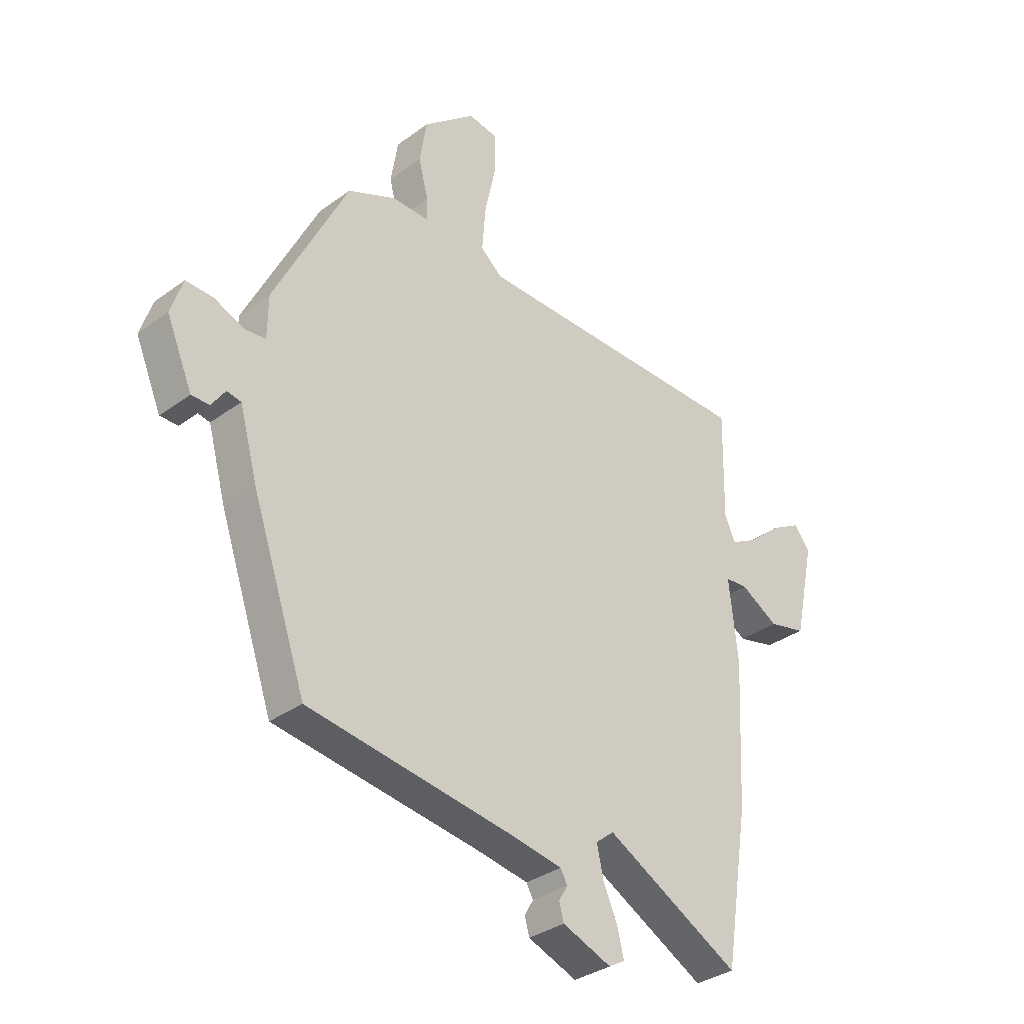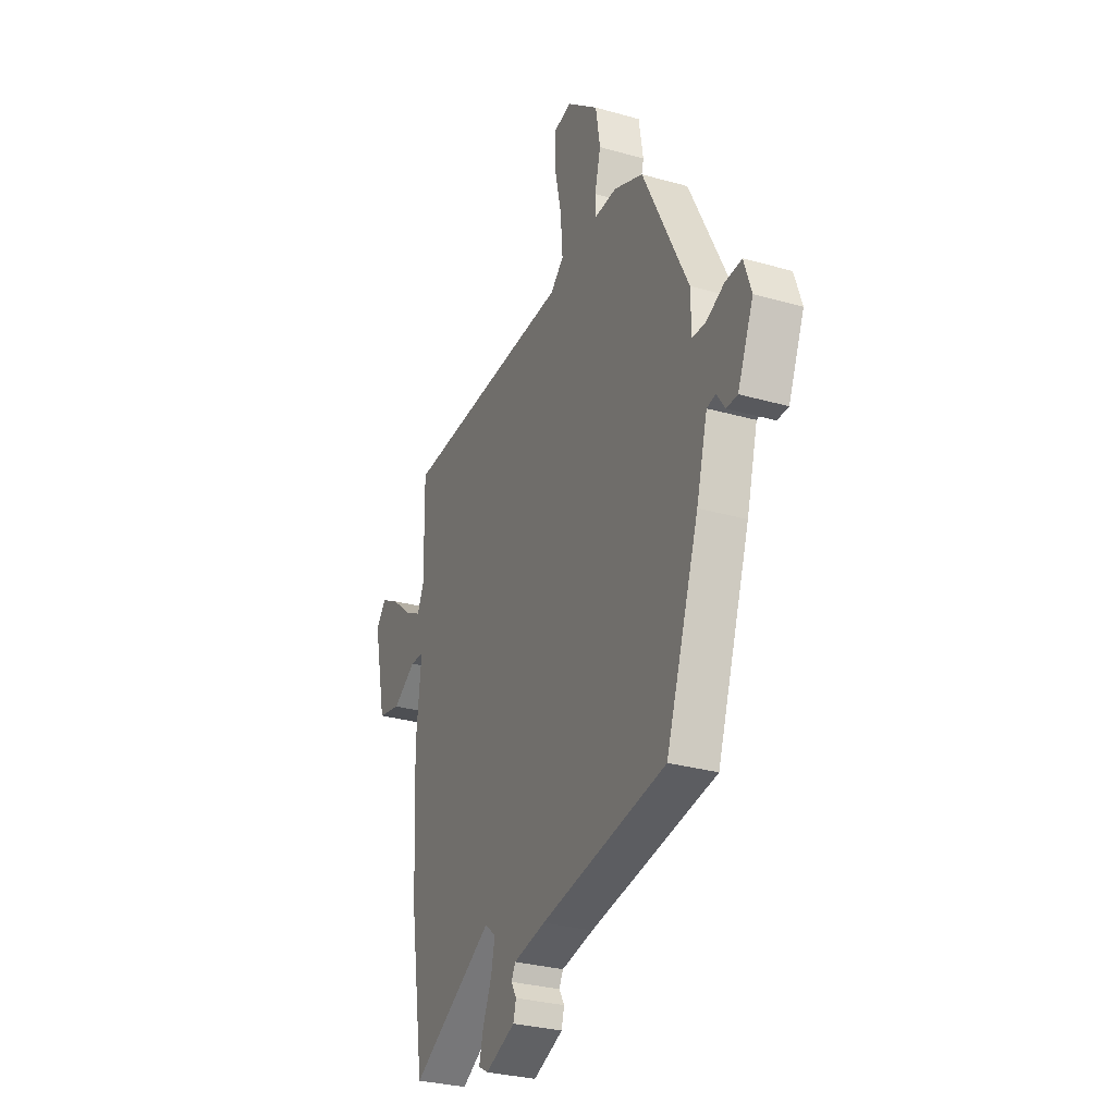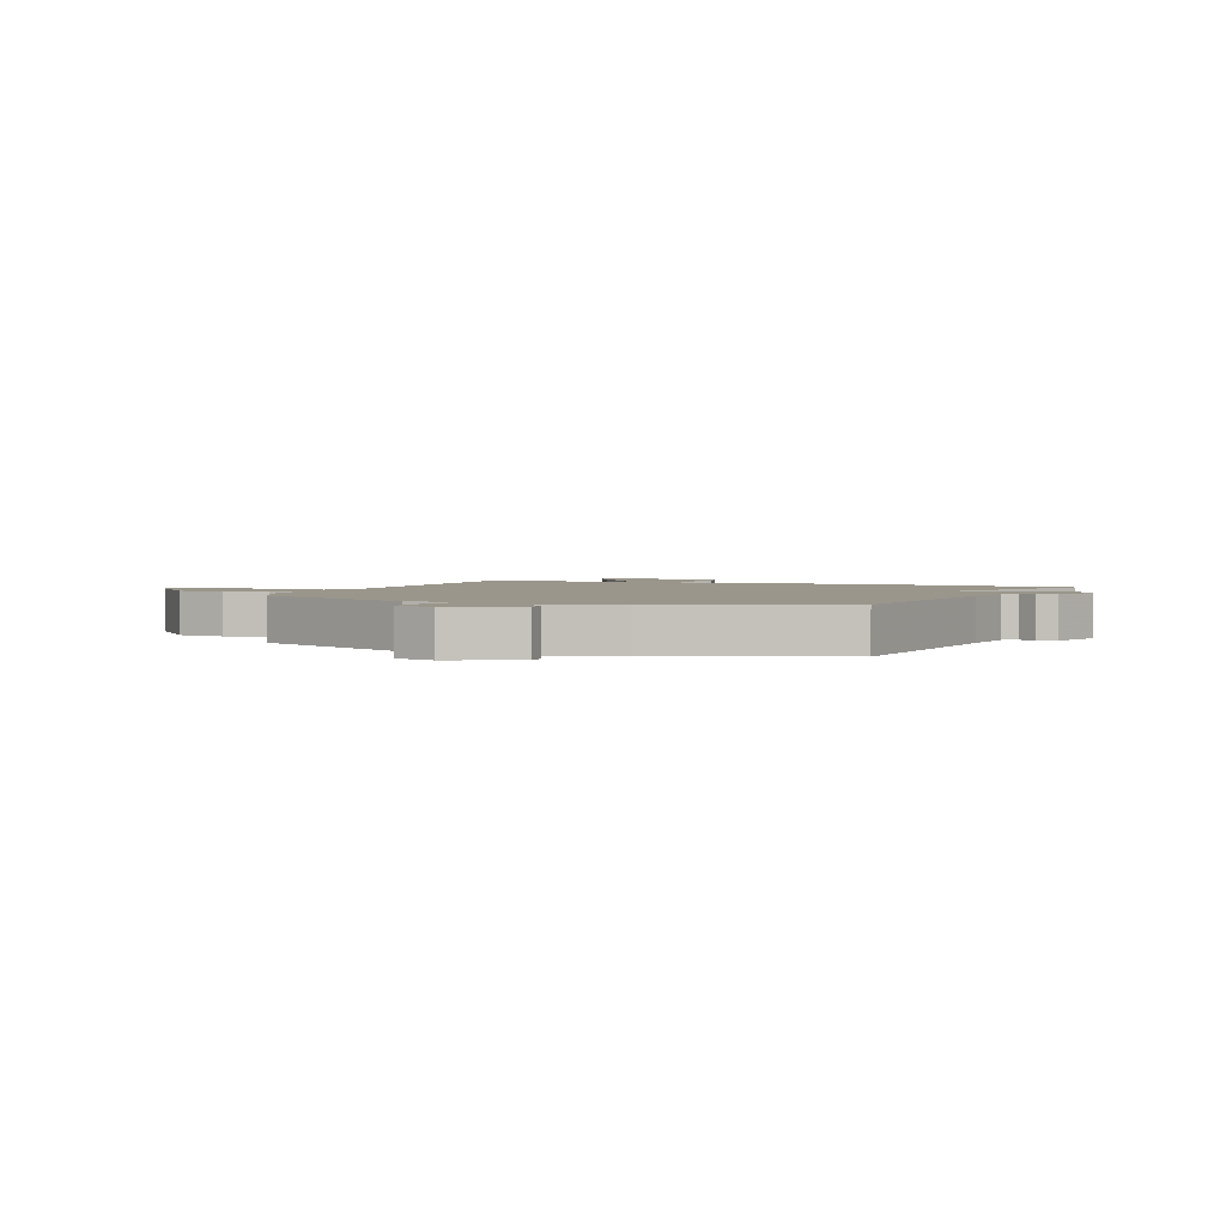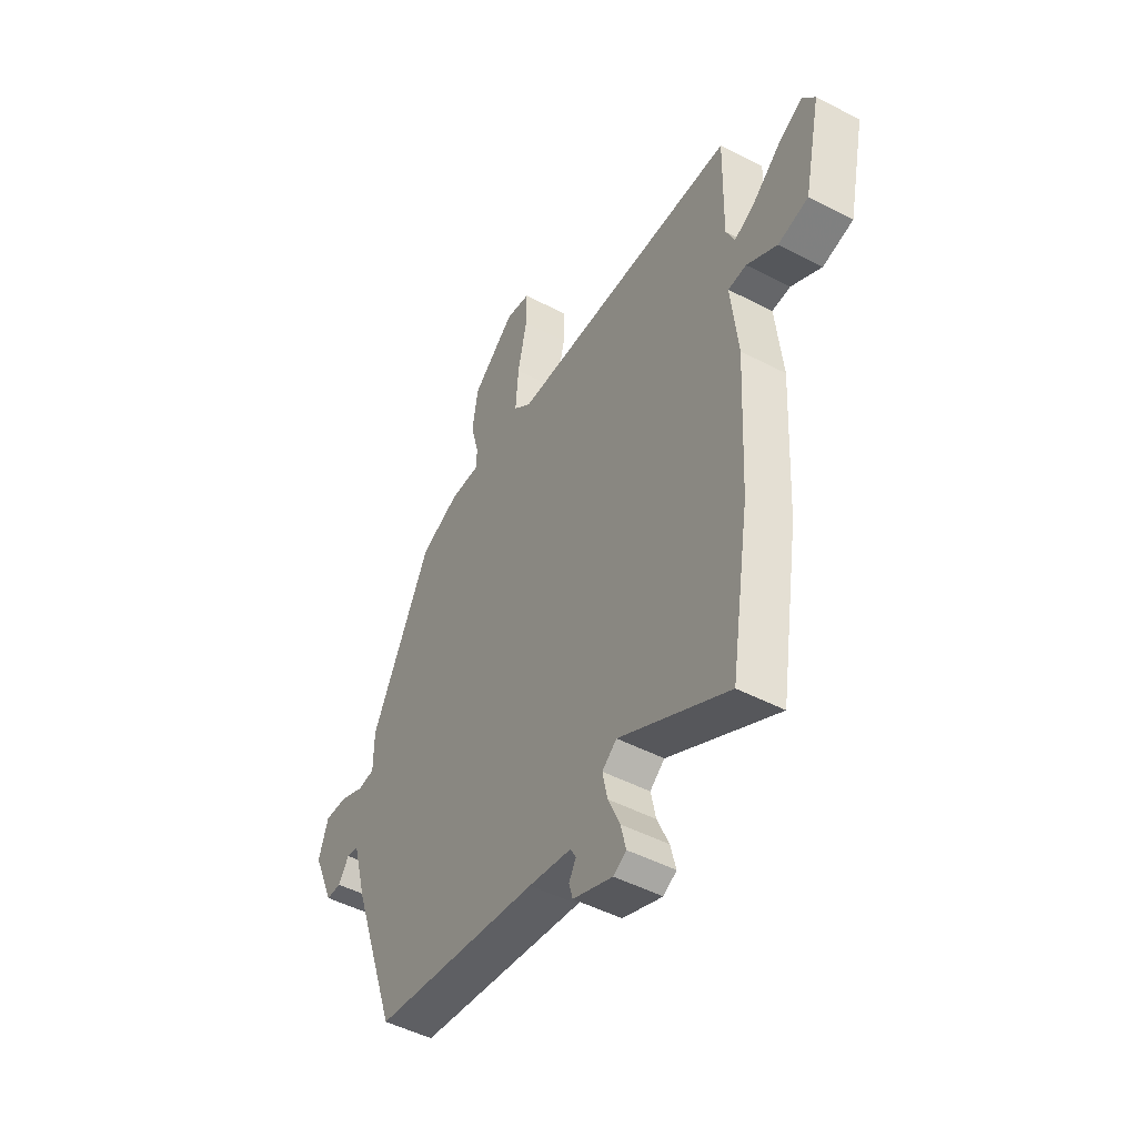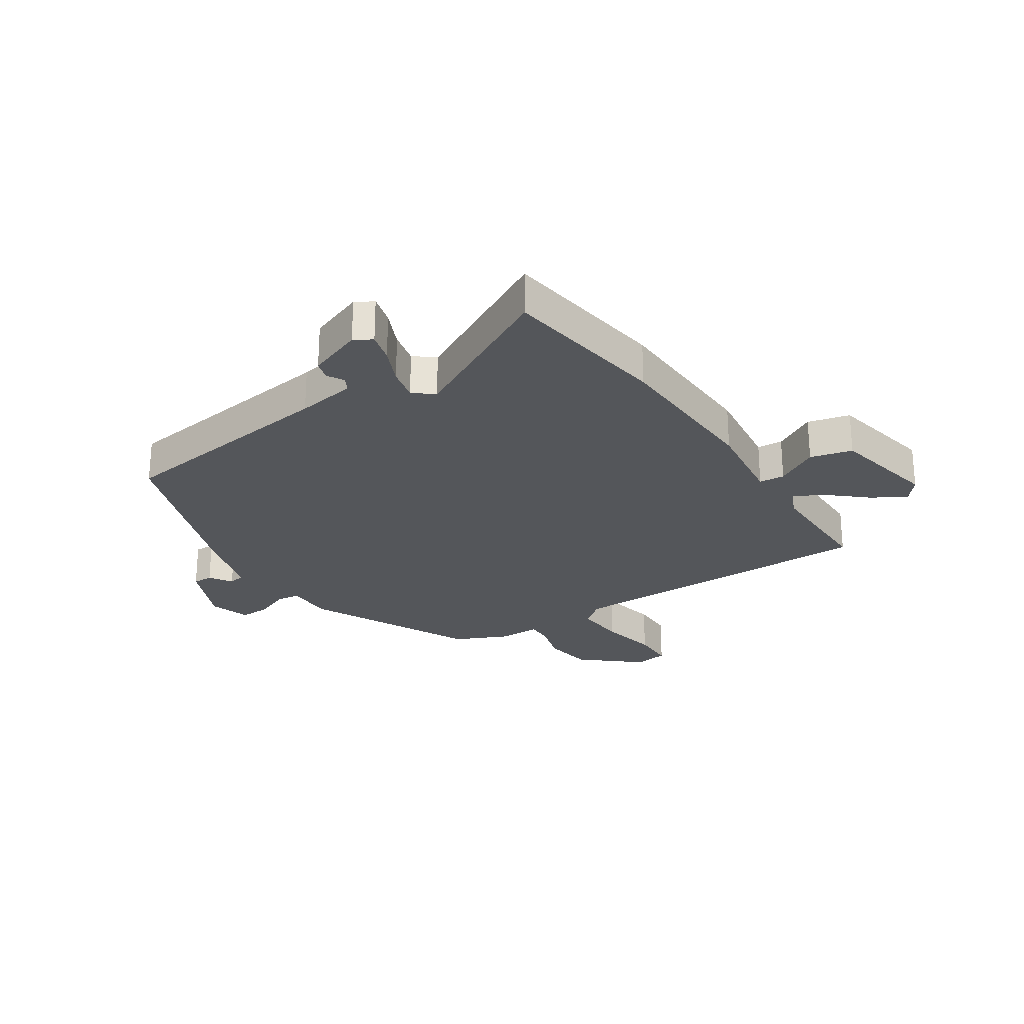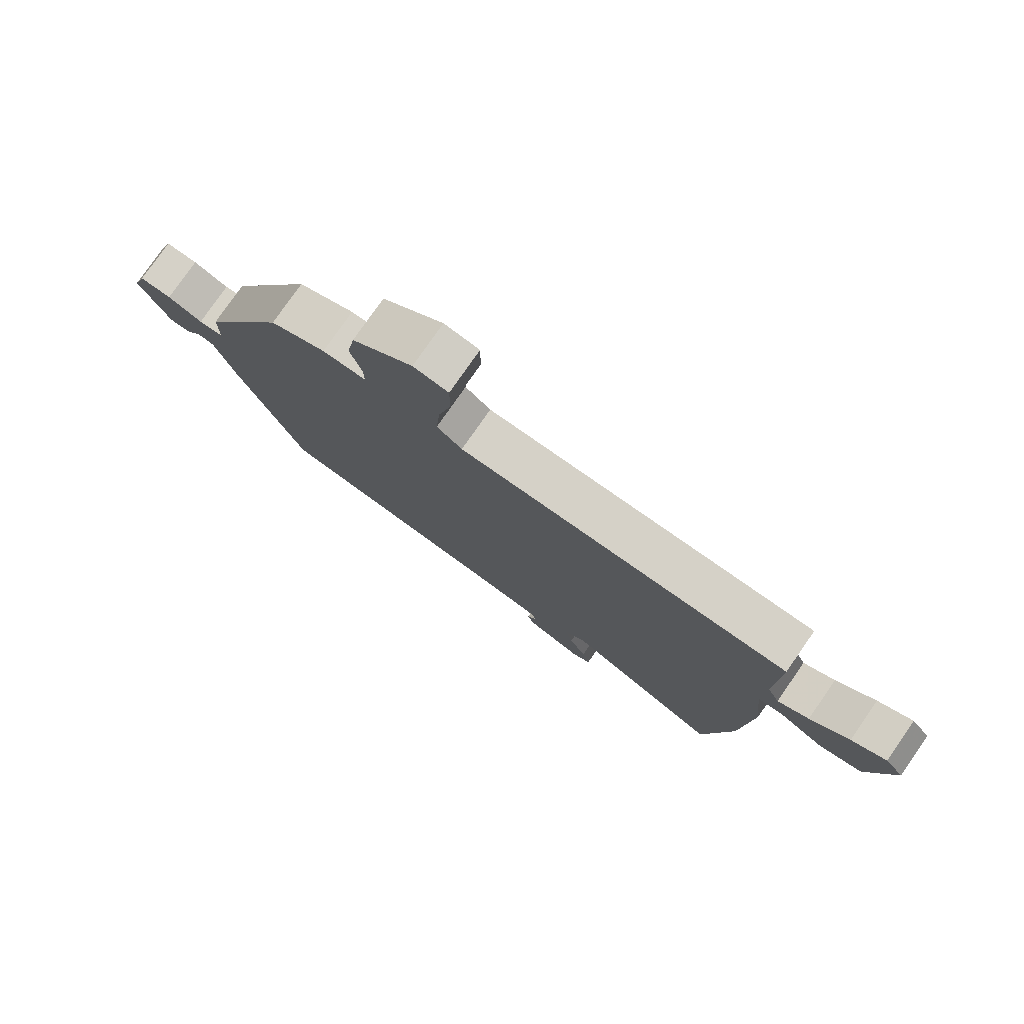
<metadata>
{"format":"obj","ext":"obj","renderer":"f3d","projection":"perspective","resolution":1024,"background":"white","views":[{"elev":-33.4,"azim":135.1,"up":"+Z"},{"elev":-30.0,"azim":67.5,"up":"+Z"},{"elev":2.3,"azim":110.2,"up":"+Y"},{"elev":-48.2,"azim":-120.3,"up":"+Z"},{"elev":-25.6,"azim":-147.4,"up":"+Y"},{"elev":78.7,"azim":-145.1,"up":"+Z"}]}
</metadata>
<code>
v 0.392 0.07 -0.489
v -0.005 0.07 -0.547
v -0.107 0.07 -0.565
v -0.12 0.07 -0.589
v -0.103 0.07 -0.618
v -0.112 0.07 -0.651
v -0.207 0.07 -0.688
v -0.238 0.07 -0.67
v -0.225 0.07 -0.618
v -0.197 0.07 -0.554
v -0.185 0.07 -0.497
v -0.22 0.07 -0.469
v -0.482 0.07 -0.612
v -0.528 0.07 -0.321
v -0.542 0.07 -0.043
v -0.525 0.07 0.112
v -0.569 0.07 0.115
v -0.642 0.07 0.072
v -0.715 0.07 0.089
v -0.755 0.07 0.273
v -0.724 0.07 0.312
v -0.666 0.07 0.28
v -0.601 0.07 0.225
v -0.549 0.07 0.197
v -0.528 0.07 0.243
v -0.532 0.07 0.451
v 0.02 0.07 0.459
v 0.062 0.07 0.495
v 0.055 0.07 0.583
v 0.033 0.07 0.683
v 0.033 0.07 0.757
v 0.091 0.07 0.767
v 0.192 0.07 0.683
v 0.206 0.07 0.598
v 0.187 0.07 0.525
v 0.187 0.07 0.482
v 0.259 0.07 0.483
v 0.352 0.07 0.442
v 0.495 0.07 0.155
v 0.496 0.07 0.073
v 0.537 0.07 0.069
v 0.595 0.07 0.094
v 0.648 0.07 0.096
v 0.671 0.07 0.026
v 0.621 0.07 -0.091
v 0.586 0.07 -0.091
v 0.56 0.07 -0.053
v 0.532 0.07 -0.058
v 0.497 0.07 -0.185
v 0.392 0 -0.489
v -0.005 0 -0.547
v -0.107 0 -0.565
v -0.12 0 -0.589
v -0.103 0 -0.618
v -0.112 0 -0.651
v -0.207 0 -0.688
v -0.238 0 -0.67
v -0.225 0 -0.618
v -0.197 0 -0.554
v -0.185 0 -0.497
v -0.22 0 -0.469
v -0.482 0 -0.612
v -0.528 0 -0.321
v -0.542 0 -0.043
v -0.525 0 0.112
v -0.569 0 0.115
v -0.642 0 0.072
v -0.715 0 0.089
v -0.755 0 0.273
v -0.724 0 0.312
v -0.666 0 0.28
v -0.601 0 0.225
v -0.549 0 0.197
v -0.528 0 0.243
v -0.532 0 0.451
v 0.02 0 0.459
v 0.062 0 0.495
v 0.055 0 0.583
v 0.033 0 0.683
v 0.033 0 0.757
v 0.091 0 0.767
v 0.192 0 0.683
v 0.206 0 0.598
v 0.187 0 0.525
v 0.187 0 0.482
v 0.259 0 0.483
v 0.352 0 0.442
v 0.495 0 0.155
v 0.496 0 0.073
v 0.537 0 0.069
v 0.595 0 0.094
v 0.648 0 0.096
v 0.671 0 0.026
v 0.621 0 -0.091
v 0.586 0 -0.091
v 0.56 0 -0.053
v 0.532 0 -0.058
v 0.497 0 -0.185
f 48 49 1 2
f 45 46 47
f 44 45 47
f 43 44 47
f 42 43 47
f 41 42 47
f 40 41 47 48
f 38 39 40
f 37 38 40
f 36 37 40
f 48 2 3
f 40 48 3
f 36 40 3
f 33 34 35
f 32 33 35
f 31 32 35
f 30 31 35
f 29 30 35
f 28 29 35 36
f 36 3 4
f 28 36 4
f 27 28 4
f 25 26 27 4
f 21 22 23
f 20 21 23
f 19 20 23
f 18 19 23
f 17 18 23
f 16 17 23 24
f 14 15 16
f 13 14 16
f 12 13 16
f 16 24 25
f 12 16 25
f 11 12 25
f 8 9 10
f 7 8 10
f 6 7 10
f 5 6 10
f 4 5 10
f 4 10 11
f 4 11 25
f 51 50 98 97
f 96 95 94
f 96 94 93
f 96 93 92
f 96 92 91
f 96 91 90
f 97 96 90 89
f 89 88 87
f 89 87 86
f 89 86 85
f 52 51 97
f 52 97 89
f 52 89 85
f 84 83 82
f 84 82 81
f 84 81 80
f 84 80 79
f 84 79 78
f 85 84 78 77
f 53 52 85
f 53 85 77
f 53 77 76
f 53 76 75 74
f 72 71 70
f 72 70 69
f 72 69 68
f 72 68 67
f 72 67 66
f 73 72 66 65
f 65 64 63
f 65 63 62
f 65 62 61
f 74 73 65
f 74 65 61
f 74 61 60
f 59 58 57
f 59 57 56
f 59 56 55
f 59 55 54
f 59 54 53
f 60 59 53
f 74 60 53
f 1 50 51 2
f 2 51 52 3
f 3 52 53 4
f 4 53 54 5
f 5 54 55 6
f 6 55 56 7
f 7 56 57 8
f 8 57 58 9
f 9 58 59 10
f 10 59 60 11
f 11 60 61 12
f 12 61 62 13
f 13 62 63 14
f 14 63 64 15
f 15 64 65 16
f 16 65 66 17
f 17 66 67 18
f 18 67 68 19
f 19 68 69 20
f 20 69 70 21
f 21 70 71 22
f 22 71 72 23
f 23 72 73 24
f 24 73 74 25
f 25 74 75 26
f 26 75 76 27
f 27 76 77 28
f 28 77 78 29
f 29 78 79 30
f 30 79 80 31
f 31 80 81 32
f 32 81 82 33
f 33 82 83 34
f 34 83 84 35
f 35 84 85 36
f 36 85 86 37
f 37 86 87 38
f 38 87 88 39
f 39 88 89 40
f 40 89 90 41
f 41 90 91 42
f 42 91 92 43
f 43 92 93 44
f 44 93 94 45
f 45 94 95 46
f 46 95 96 47
f 47 96 97 48
f 48 97 98 49
f 49 98 50 1

</code>
